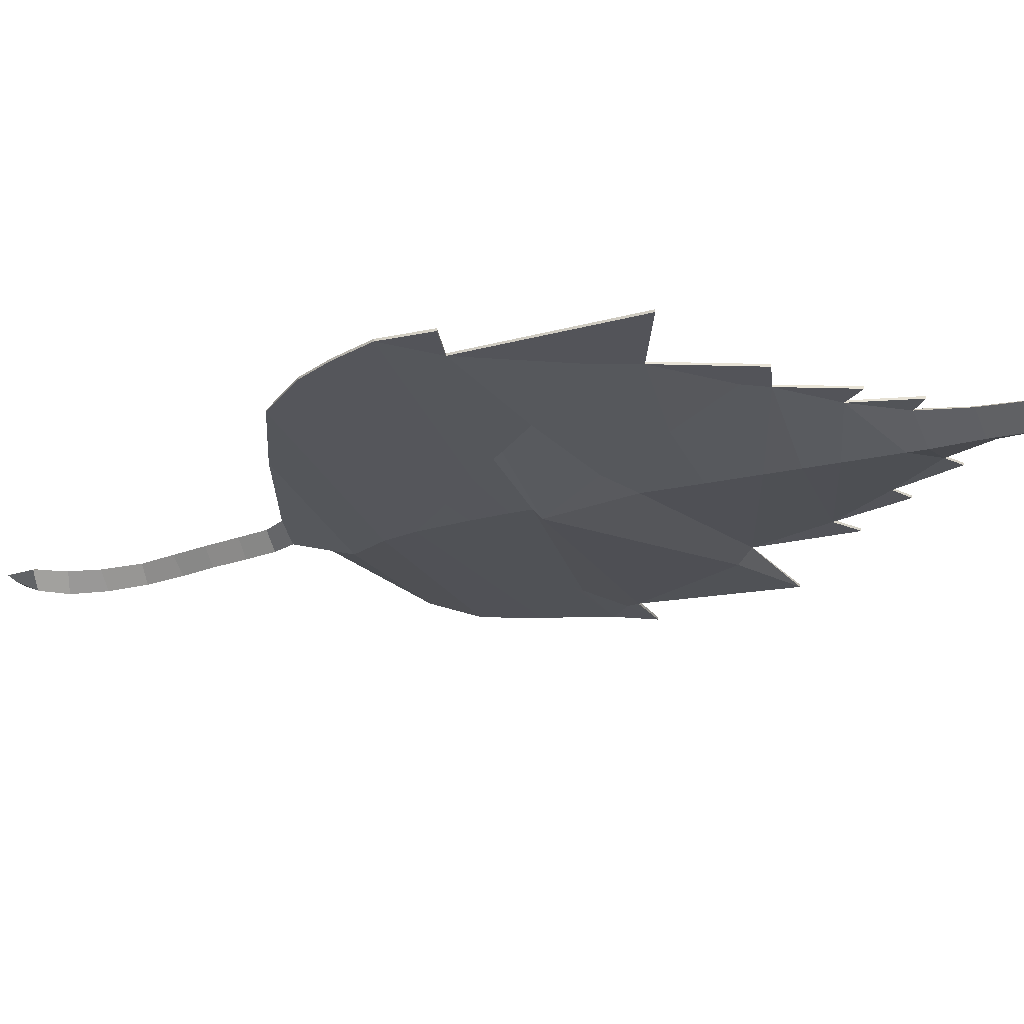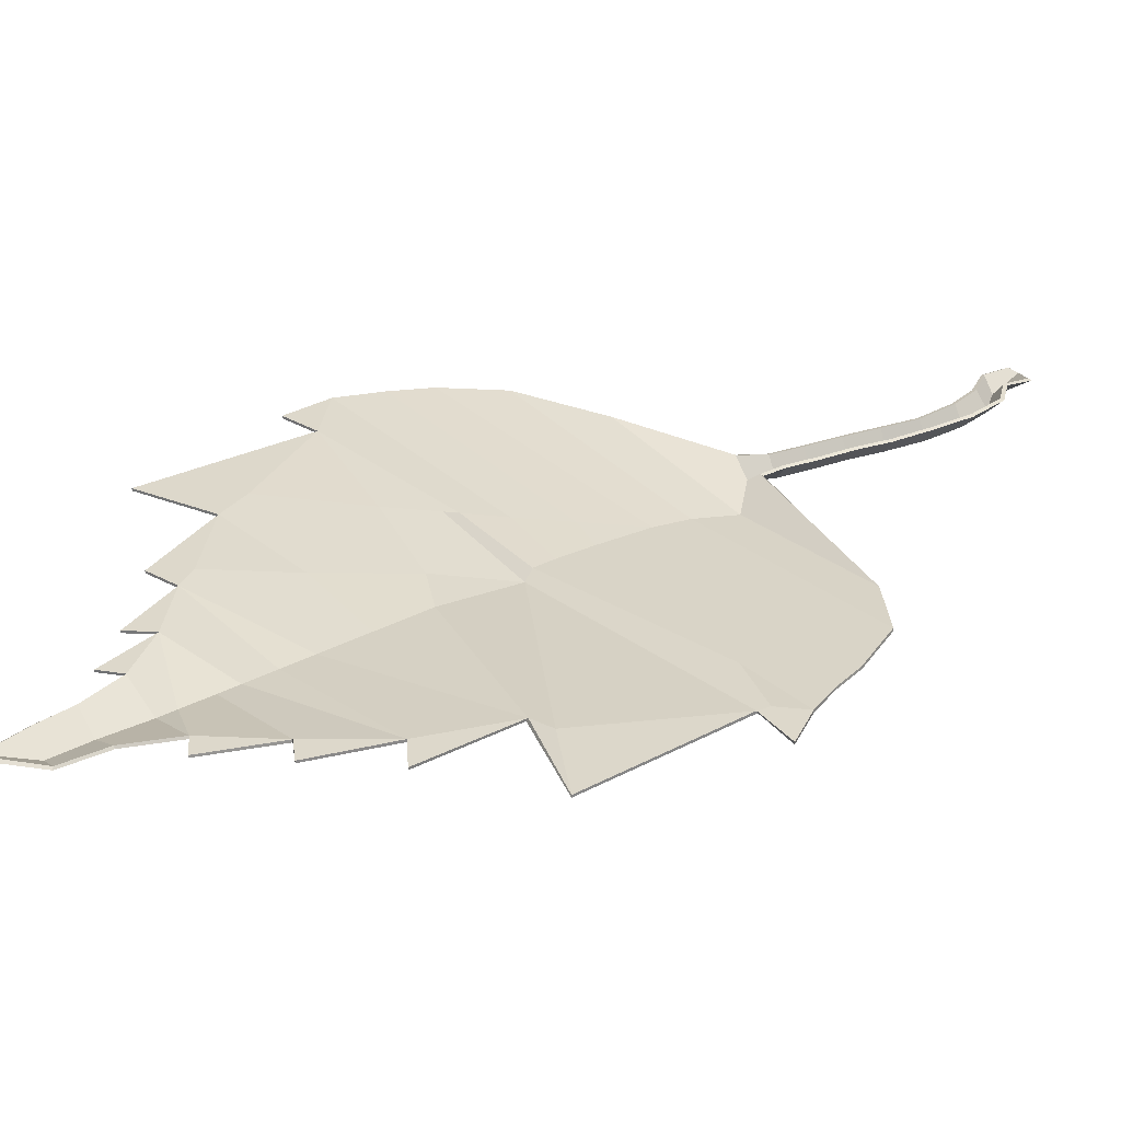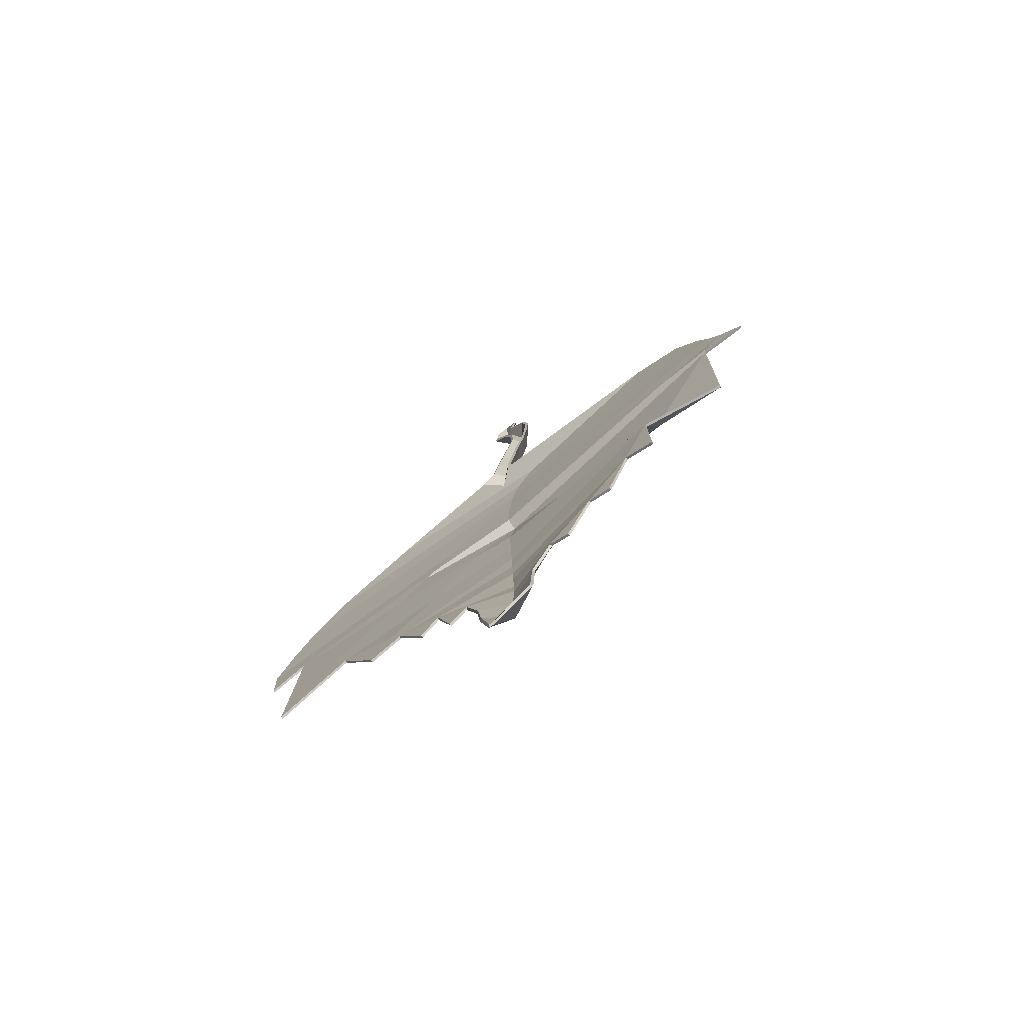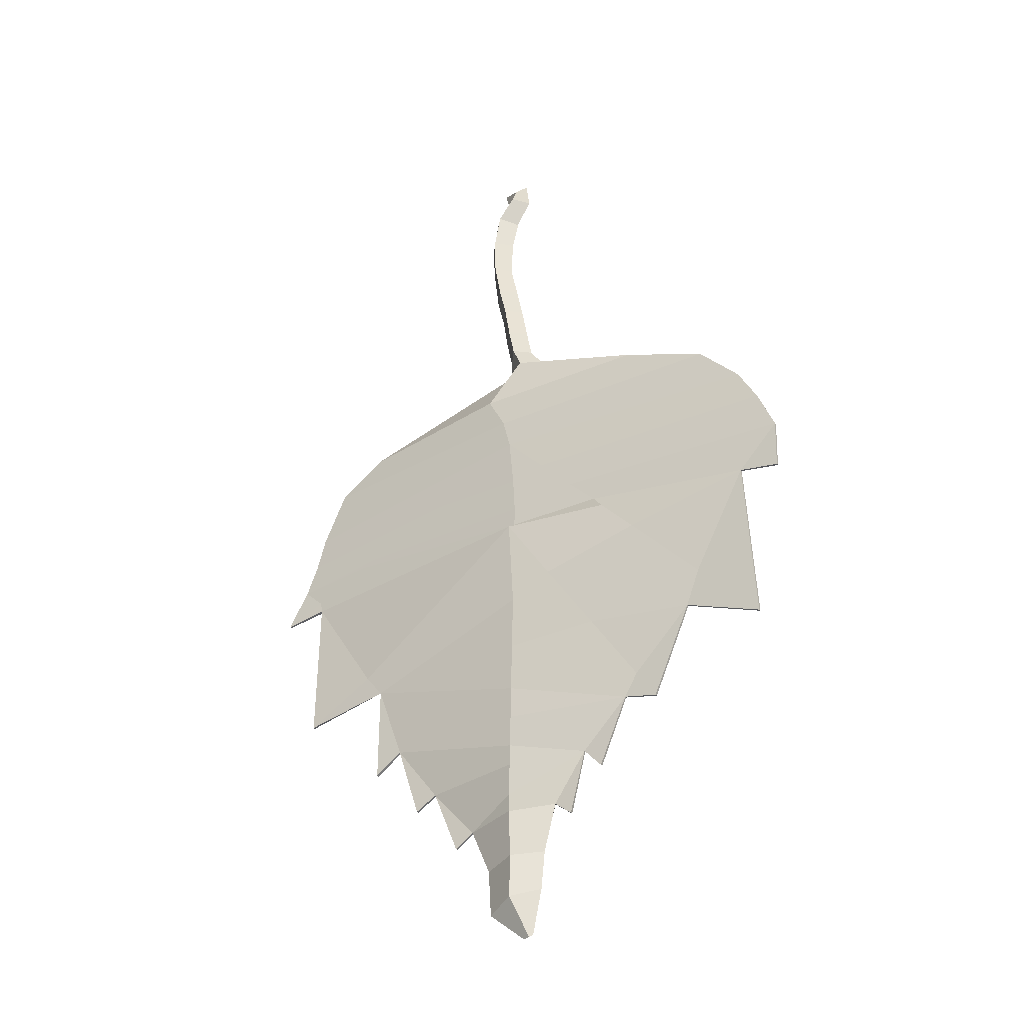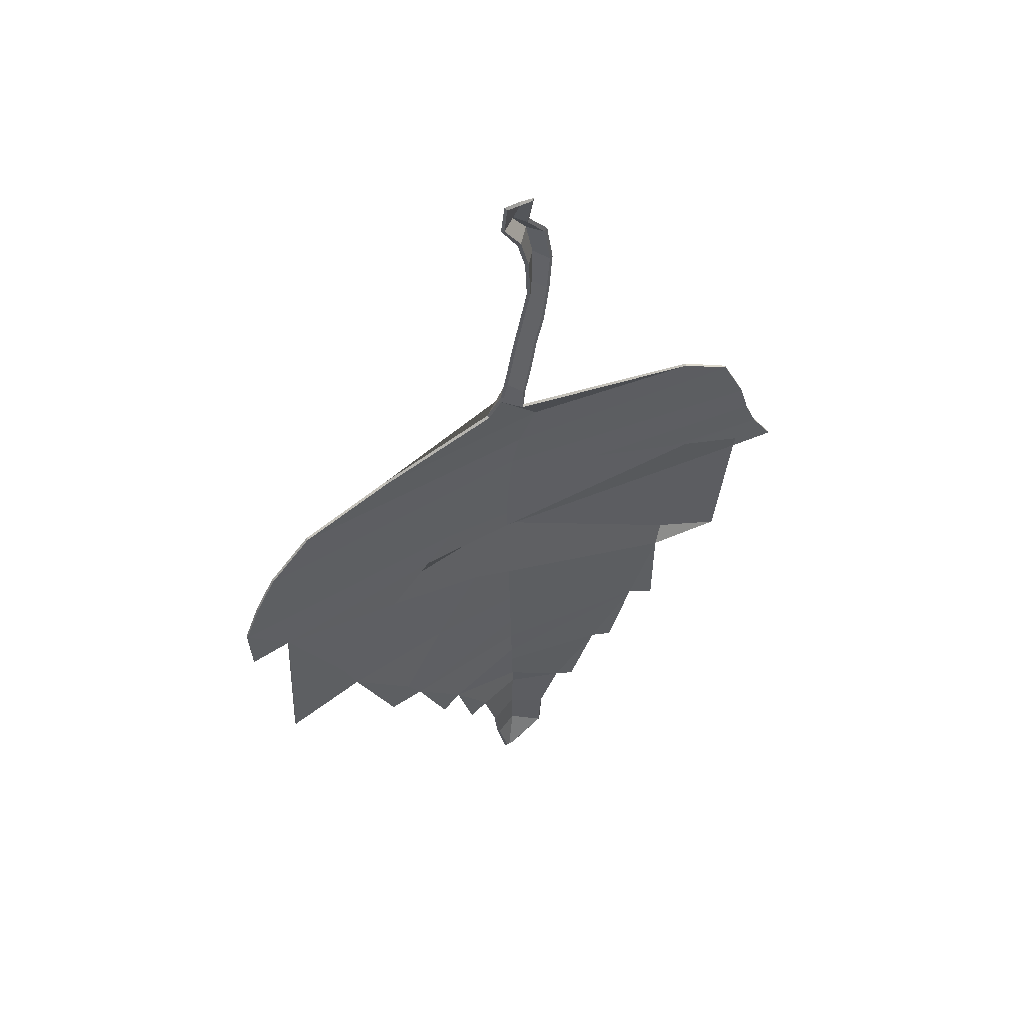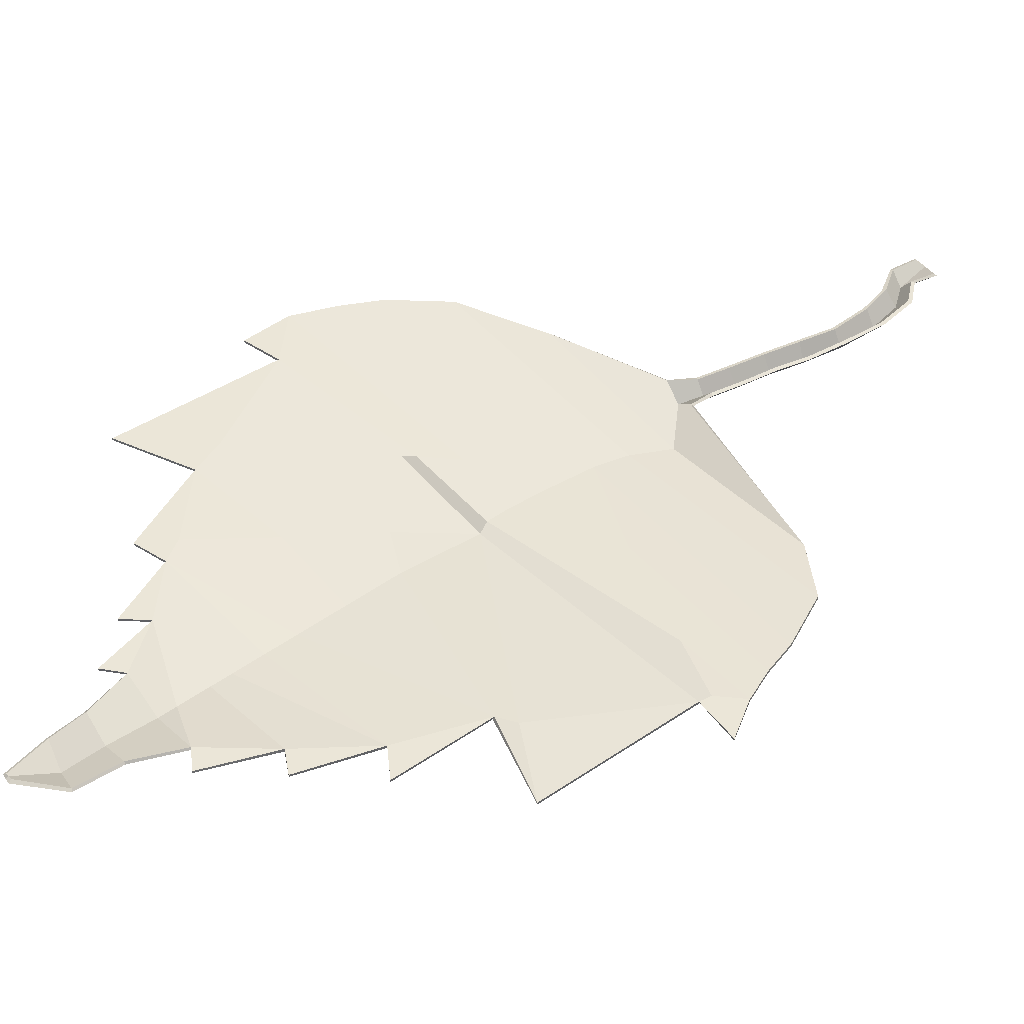
<metadata>
{"format":"obj","ext":"obj","renderer":"f3d","projection":"perspective","resolution":1024,"background":"white","views":[{"elev":-23.8,"azim":111.9,"up":"+Y"},{"elev":31.4,"azim":-126.3,"up":"+Y"},{"elev":-78.6,"azim":-142.0,"up":"+Z"},{"elev":-36.8,"azim":34.2,"up":"+Z"},{"elev":55.5,"azim":153.9,"up":"+Z"},{"elev":46.1,"azim":-128.5,"up":"+Y"}]}
</metadata>
<code>
o Plane_Plane.002
v -0.01801 0 0.2916
v -0.002738 0 0.2915
v -0.00557 0 -0.3121
v -0.001341 0 -0.3124
v -0.02829 0 -0.2925
v -0.02994 0 -0.2642
v -0.04262 0 -0.2343
v -0.05531 0 -0.242
v -0.07167 0 -0.1996
v -0.08583 0 -0.2073
v -0.1007 0 -0.1598
v -0.1186 0 -0.1711
v -0.1187 0 -0.1082
v -0.169 -0.006179 -0.1217
v -0.1735 0 -0.02415
v -0.2017 0 -0.02601
v -0.1879 0 -0.003449
v -0.1799 0 0.0161
v -0.1742 0 0.03639
v -0.1589 0 0.06919
v -0.1282 0 0.08801
v -0.0128 0 0.1112
v -0.01297 0 0.1264
v -0.01682 0 0.1467
v -0.01993 0 0.1684
v -0.02452 0 0.188
v -0.02763 0 0.2149
v -0.02928 0 0.2396
v -0.02577 0 0.2636
v -0.0149 0 0.2765
v -0.001038 0 0.2756
v -0.01112 0 0.2604
v -0.01604 0 0.2408
v -0.01729 0 0.2146
v -0.01264 0 0.192
v -0.007999 0 0.1695
v -0.004091 0 0.1469
v -0.000183 0 0.1273
v 0.009613 0 0.1136
v 0.07903 0 0.08734
v 0.1337 0 0.06184
v 0.1597 0 0.03192
v 0.1717 0 0.008635
v 0.1823 0 -0.01834
v 0.181 0 -0.04972
v 0.1562 0 -0.04357
v 0.1609 0 -0.1494
v 0.1132 0 -0.1277
v 0.08844 0 -0.1825
v 0.06732 0 -0.1765
v 0.04915 0 -0.2174
v 0.0376 0 -0.2039
v 0.02752 0 -0.2427
v 0.01597 0 -0.2328
v 0.007361 0 -0.262
v 0.004644 0 -0.2853
v -0.003264 0 -0.3123
v -0.01067 -0.009038 -0.2335
v -0.009597 -0.009038 -0.263
v -0.01033 -0.009038 -0.2886
v -0.01051 0 0.2916
v -0.00809 -0.009038 0.2761
v -0.01857 -0.009038 0.262
v -0.02278 -0.009038 0.2402
v -0.02255 -0.009038 0.2147
v -0.01869 -0.009038 0.19
v -0.01407 -0.009038 0.1689
v -0.01057 -0.009038 0.1468
v -0.006687 -0.009038 0.1268
v -0.001789 -0.009038 0.1124
v -0.02641 -0.009038 0.08768
v -0.01518 -0.009038 0.06558
v -0.01019 -0.009038 0.04512
v -0.007207 -0.009038 0.01243
v -0.006066 -0.009038 -0.01076
v -0.006353 -0.009038 -0.02461
v -0.006546 -0.01522 -0.02948
v -0.00754 -0.009038 -0.08204
v -0.008272 -0.009038 -0.1175
v -0.008913 -0.009038 -0.1485
v -0.009335 -0.009038 -0.1689
v -0.009747 -0.009038 -0.1888
v -0.01002 -0.009038 -0.202
v -0.01044 -0.009038 -0.2221
v -0.06942 -0.005782 0.01958
v -0.1265 -0.003052 -9.2e-05
v -0.1366 -0.002551 -0.003596
v -0.1746 0 -0.01673
v 0.01448 -0.007942 0.01707
v 0.03598 -0.00702 -0.007354
v 0.05272 -0.005754 -0.0264
v 0.05826 -0.005439 -0.0327
v 0.07923 -0.004249 -0.05655
v 0.1221 0 -0.1053
v -0.1253 -0.006179 -0.09808
v 0.01813 -0.007621 -0.06999
v 0.04798 -0.004853 -0.1177
v 0.07594 0 -0.1628
v -0.0195 -0.000987 0.2925
v -0.001408 -0.000888 0.2931
v -0.006383 -0.000937 -0.3142
v 7e-05 -0.001037 -0.3133
v -0.02949 -0.00114 -0.2934
v -0.03109 -0.001213 -0.2645
v -0.0432 -0.001368 -0.2347
v -0.05531 -0.00143 -0.242
v -0.07199 -0.001406 -0.2
v -0.08583 -0.00143 -0.2073
v -0.1009 -0.001423 -0.1599
v -0.1186 -0.00143 -0.1711
v -0.1187 -0.001345 -0.1092
v -0.1689 -0.007609 -0.1217
v -0.1737 -0.001401 -0.02355
v -0.2017 -0.00143 -0.02601
v -0.188 -0.001429 -0.003478
v -0.1801 -0.001425 0.01619
v -0.1744 -0.001425 0.03644
v -0.1591 -0.001423 0.0693
v -0.1285 -0.00141 0.08839
v -0.01397 -0.001059 0.1125
v -0.01487 -0.000657 0.1257
v -0.0188 -0.000565 0.146
v -0.02191 -0.000555 0.1677
v -0.02651 -0.000536 0.1873
v -0.02968 -0.000535 0.2145
v -0.03129 -0.000587 0.2398
v -0.02753 -0.000588 0.265
v -0.01639 -0.000757 0.2781
v 0.000684 -0.000899 0.2755
v -0.009421 -0.000591 0.2588
v -0.01406 -0.000603 0.2403
v -0.01525 -0.000552 0.2149
v -0.01067 -0.000551 0.1928
v -0.006034 -0.000572 0.1702
v -0.002129 -0.000581 0.1476
v 0.001578 -0.000646 0.1286
v 0.01053 -0.001181 0.1148
v 0.0793 -0.001384 0.08803
v 0.1339 -0.001418 0.06214
v 0.1599 -0.001424 0.03207
v 0.1719 -0.001425 0.008734
v 0.1824 -0.001429 -0.01837
v 0.181 -0.00143 -0.04972
v 0.1563 -0.001426 -0.04373
v 0.1609 -0.00143 -0.1494
v 0.1134 -0.001426 -0.1278
v 0.08844 -0.00143 -0.1825
v 0.06755 -0.00142 -0.1767
v 0.04915 -0.00143 -0.2174
v 0.03795 -0.001402 -0.2043
v 0.02752 -0.00143 -0.2427
v 0.0167 -0.001329 -0.2334
v 0.008678 -0.001144 -0.2623
v 0.006096 -0.00106 -0.2858
v -0.002616 -0.001174 -0.3138
v -0.01066 -0.01045 -0.234
v -0.009458 -0.01046 -0.2633
v -0.0103 -0.0104 -0.2895
v -0.01077 -0.00123 0.2931
v -0.007567 -0.01042 0.2765
v -0.0188 -0.01045 0.2624
v -0.02298 -0.01046 0.24
v -0.0227 -0.01046 0.2146
v -0.01876 -0.01047 0.19
v -0.01404 -0.01047 0.169
v -0.01061 -0.01047 0.1468
v -0.006912 -0.01044 0.1273
v -0.001569 -0.01033 0.1137
v -0.02657 -0.01035 0.08893
v -0.01516 -0.01046 0.06593
v -0.01018 -0.01047 0.04522
v -0.007208 -0.01047 0.01245
v -0.00606 -0.01047 -0.01077
v -0.006319 -0.01039 -0.02357
v -0.006438 -0.01662 -0.0289
v -0.007452 -0.01045 -0.08257
v -0.008274 -0.01047 -0.1175
v -0.008892 -0.01047 -0.1486
v -0.009291 -0.01047 -0.169
v -0.009684 -0.01046 -0.1891
v -0.009965 -0.01046 -0.2023
v -0.01042 -0.01045 -0.2226
v -0.0696 -0.007208 0.01961
v -0.1266 -0.004478 -3.4e-05
v -0.1368 -0.003952 -0.003015
v -0.1747 -0.001425 -0.01652
v 0.01466 -0.009368 0.01714
v 0.03615 -0.008446 -0.007373
v 0.05295 -0.007106 -0.02543
v 0.05854 -0.006857 -0.0326
v 0.07946 -0.00567 -0.0567
v 0.1222 -0.001428 -0.1054
v -0.1252 -0.007557 -0.09891
v 0.01843 -0.00903 -0.07032
v 0.04824 -0.006271 -0.1179
v 0.07608 -0.001425 -0.163
f 60 56 4 57
f 61 2 31 62
f 62 31 32 63
f 63 32 33 64
f 64 33 34 65
f 65 34 35 66
f 66 35 36 67
f 67 36 37 68
f 68 37 38 69
f 69 38 39 70
f 70 39 40 71
f 71 40 41 72
f 72 41 42 73
f 73 42 43 89
f 89 43 44 90
f 58 54 55 59
f 59 55 56 60
f 52 53 54
f 7 8 9
f 83 52 84
f 90 44 46 91
f 50 51 52
f 9 10 11
f 83 82 52
f 84 58 7
f 49 50 98
f 81 80 50
f 11 12 13
f 81 50 52 82
f 47 48 94
f 78 79 13
f 14 15 95
f 77 95 15
f 44 45 46
f 92 91 46
f 16 17 88
f 97 48 98
f 6 59 60 5
f 7 58 59 6
f 5 60 57 3
f 85 74 75 86
f 73 74 85
f 20 72 73 19
f 21 71 72 20
f 22 70 71 21
f 23 69 70 22
f 24 68 69 23
f 25 67 68 24
f 26 66 67 25
f 27 65 66 26
f 28 64 65 27
f 29 63 64 28
f 30 62 63 29
f 1 61 62 30
f 9 83 84 7
f 9 11 82 83
f 11 81 82
f 11 13 80 81
f 13 79 80
f 96 97 79 78
f 96 78 77
f 88 17 87
f 86 75 76 87
f 52 54 58 84
f 15 88 87 76 77
f 17 86 87
f 18 85 86 17
f 19 73 85 18
f 15 16 88
f 46 94 93
f 46 93 92
f 77 76 91 92
f 75 90 91 76
f 74 89 90 75
f 74 73 89
f 46 47 94
f 78 13 95 77
f 13 14 95
f 79 97 98 50 80
f 94 48 97 96 93
f 93 96 77 92
f 48 49 98
f 158 155 102 154
f 159 160 129 100
f 160 161 130 129
f 161 162 131 130
f 162 163 132 131
f 163 164 133 132
f 164 165 134 133
f 165 166 135 134
f 166 167 136 135
f 167 168 137 136
f 168 169 138 137
f 169 170 139 138
f 170 171 140 139
f 171 187 141 140
f 187 188 142 141
f 156 157 153 152
f 157 158 154 153
f 150 152 151
f 105 107 106
f 181 182 150
f 188 189 144 142
f 148 150 149
f 107 109 108
f 181 150 180
f 182 105 156
f 147 196 148
f 179 148 178
f 109 111 110
f 179 180 150 148
f 145 192 146
f 176 111 177
f 112 193 113
f 175 113 193
f 142 144 143
f 190 144 189
f 114 186 115
f 195 196 146
f 104 103 158 157
f 105 104 157 156
f 103 101 155 158
f 183 184 173 172
f 171 183 172
f 118 117 171 170
f 119 118 170 169
f 120 119 169 168
f 121 120 168 167
f 122 121 167 166
f 123 122 166 165
f 124 123 165 164
f 125 124 164 163
f 126 125 163 162
f 127 126 162 161
f 128 127 161 160
f 99 128 160 159
f 107 105 182 181
f 107 181 180 109
f 109 180 179
f 109 179 178 111
f 111 178 177
f 194 176 177 195
f 194 175 176
f 186 185 115
f 184 185 174 173
f 150 182 156 152
f 113 175 174 185 186
f 115 185 184
f 116 115 184 183
f 117 116 183 171
f 113 186 114
f 144 191 192
f 144 190 191
f 175 190 189 174
f 173 174 189 188
f 172 173 188 187
f 172 187 171
f 144 192 145
f 176 175 193 111
f 111 193 112
f 177 178 148 196 195
f 192 191 194 195 146
f 191 190 175 194
f 146 196 147
f 1 30 128 99
f 2 61 159 100
f 4 56 154 102
f 3 57 155 101
f 5 3 101 103
f 6 5 103 104
f 7 6 104 105
f 8 7 105 106
f 9 8 106 107
f 10 9 107 108
f 11 10 108 109
f 12 11 109 110
f 13 12 110 111
f 14 13 111 112
f 15 14 112 113
f 16 15 113 114
f 17 16 114 115
f 18 17 115 116
f 19 18 116 117
f 20 19 117 118
f 21 20 118 119
f 22 21 119 120
f 23 22 120 121
f 24 23 121 122
f 25 24 122 123
f 26 25 123 124
f 27 26 124 125
f 28 27 125 126
f 29 28 126 127
f 30 29 127 128
f 31 2 100 129
f 32 31 129 130
f 33 32 130 131
f 34 33 131 132
f 35 34 132 133
f 36 35 133 134
f 37 36 134 135
f 38 37 135 136
f 39 38 136 137
f 40 39 137 138
f 41 40 138 139
f 42 41 139 140
f 43 42 140 141
f 44 43 141 142
f 45 44 142 143
f 46 45 143 144
f 47 46 144 145
f 48 47 145 146
f 49 48 146 147
f 50 49 147 148
f 51 50 148 149
f 52 51 149 150
f 53 52 150 151
f 54 53 151 152
f 55 54 152 153
f 56 55 153 154
f 57 4 102 155
f 61 1 99 159

</code>
